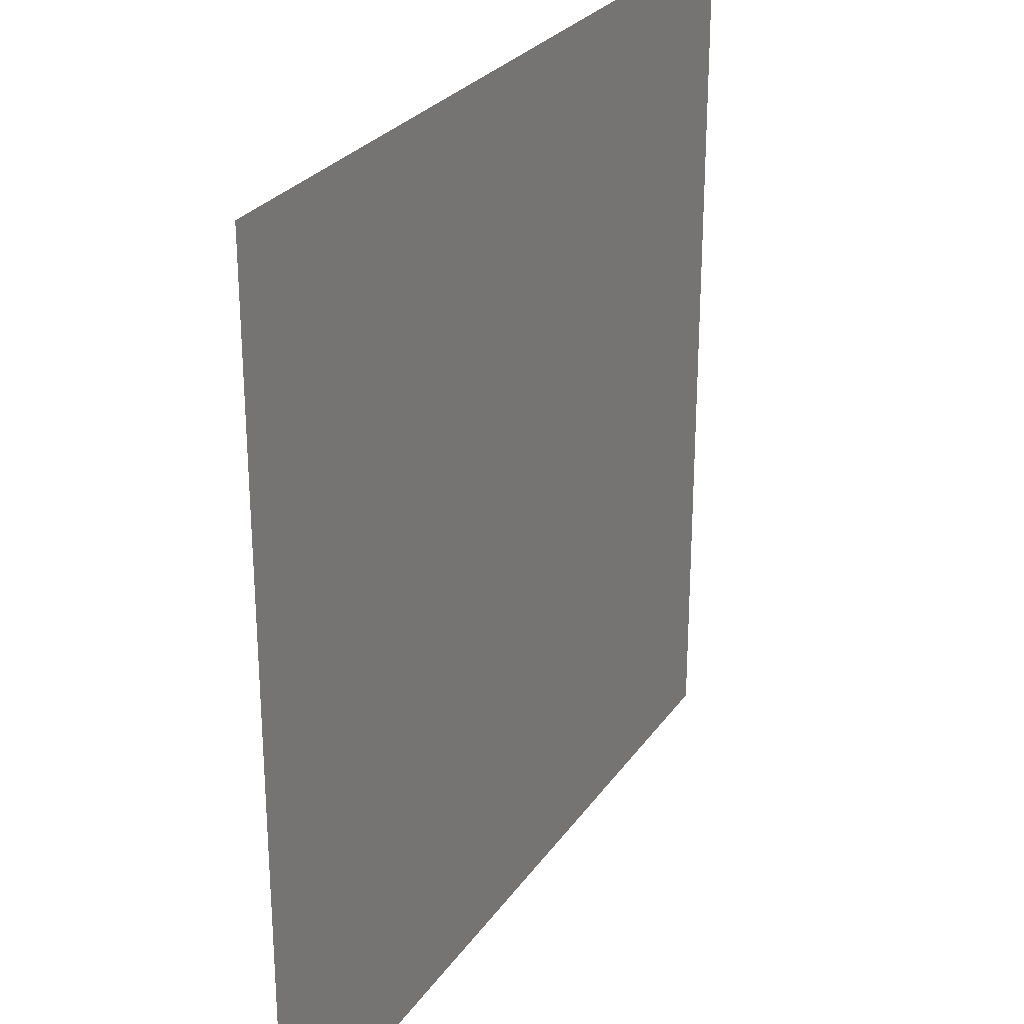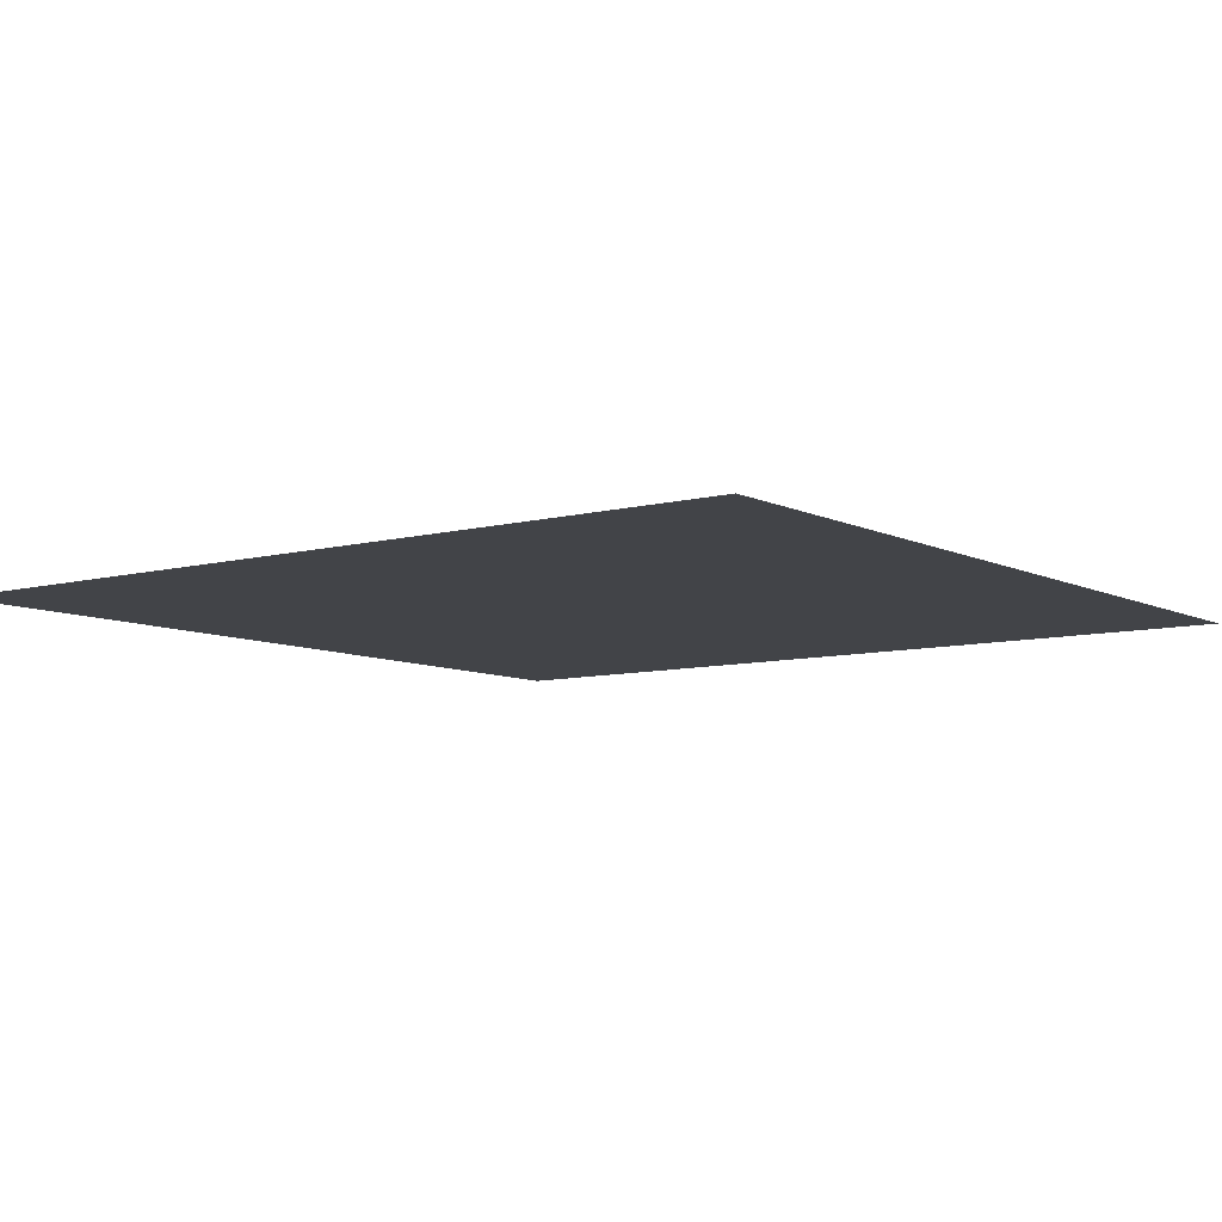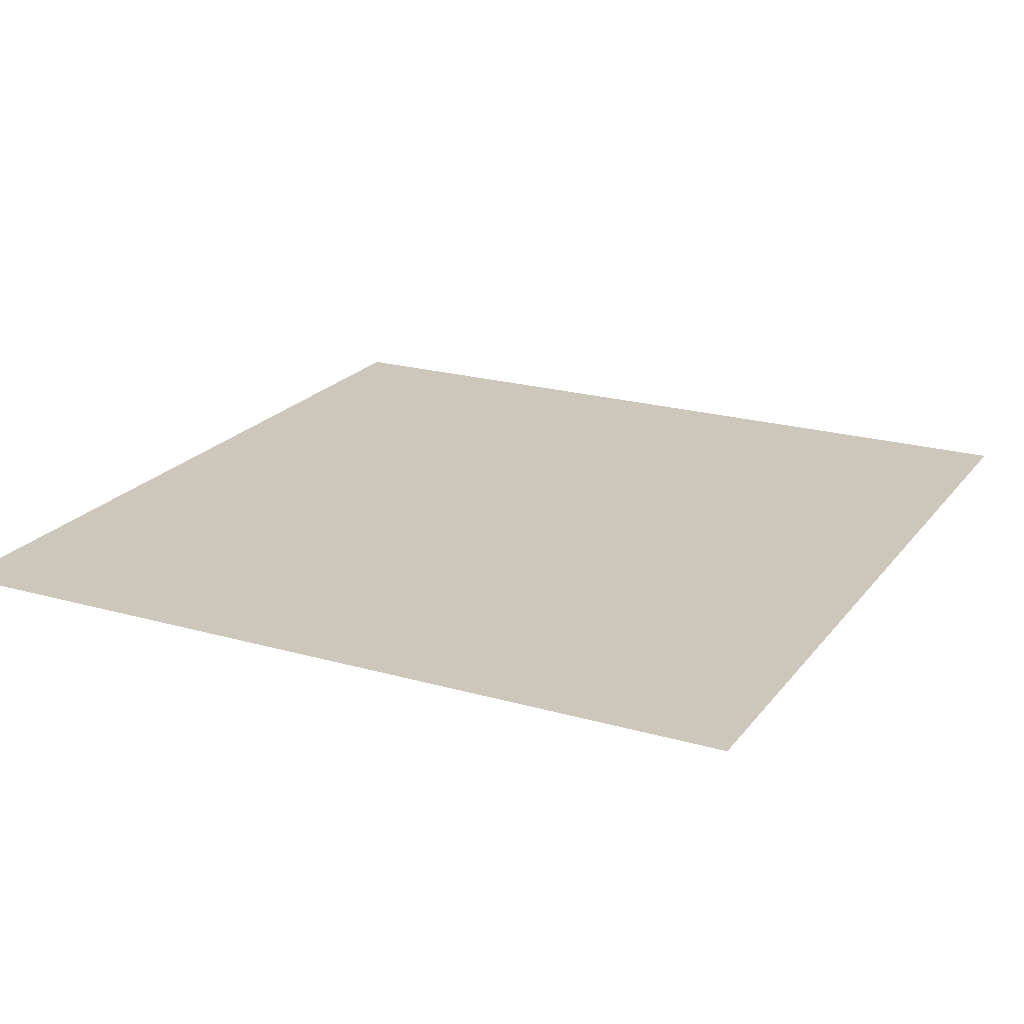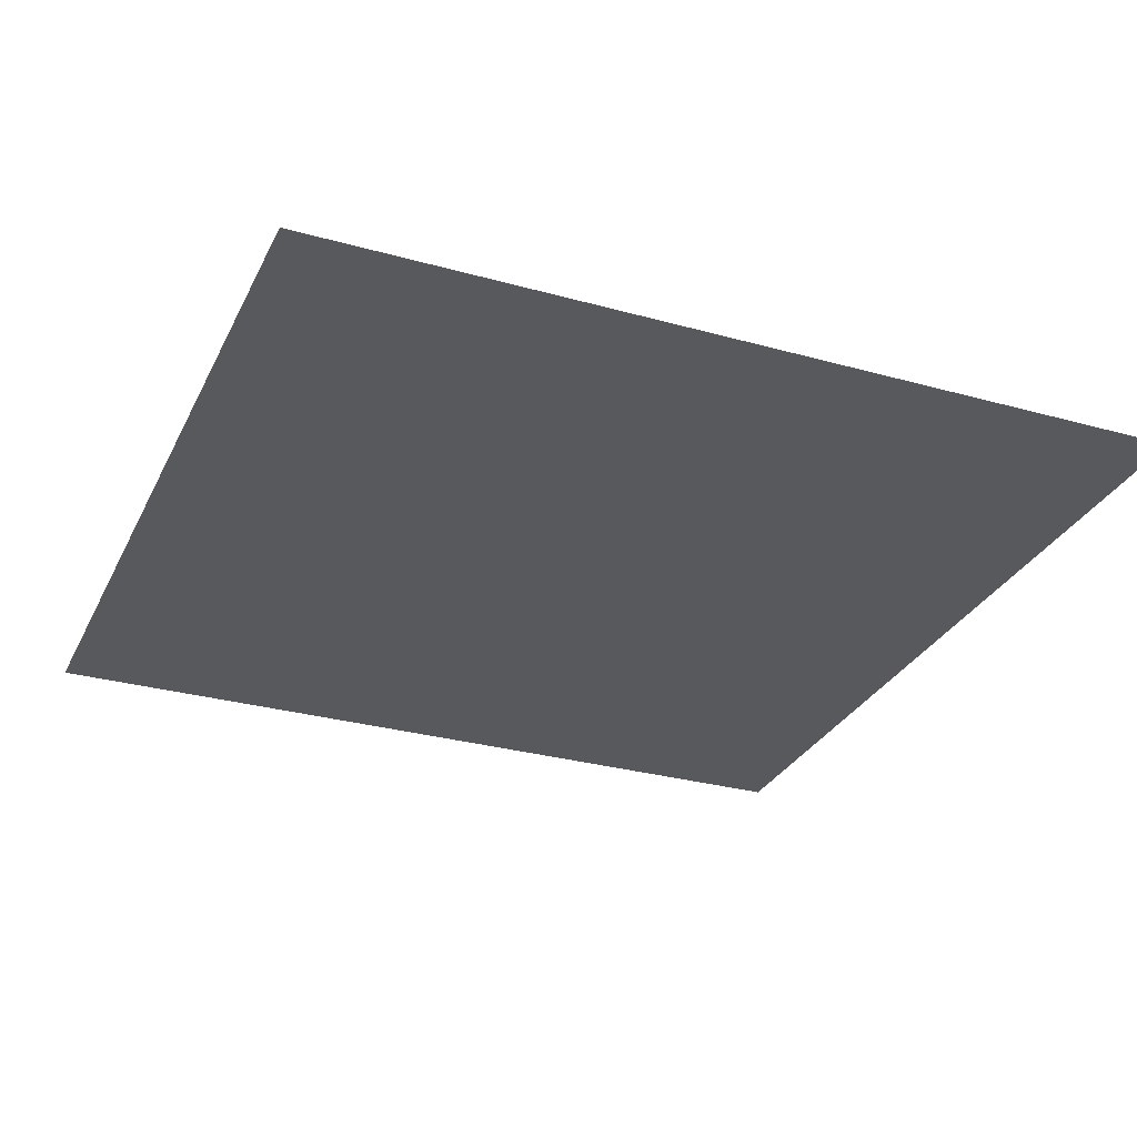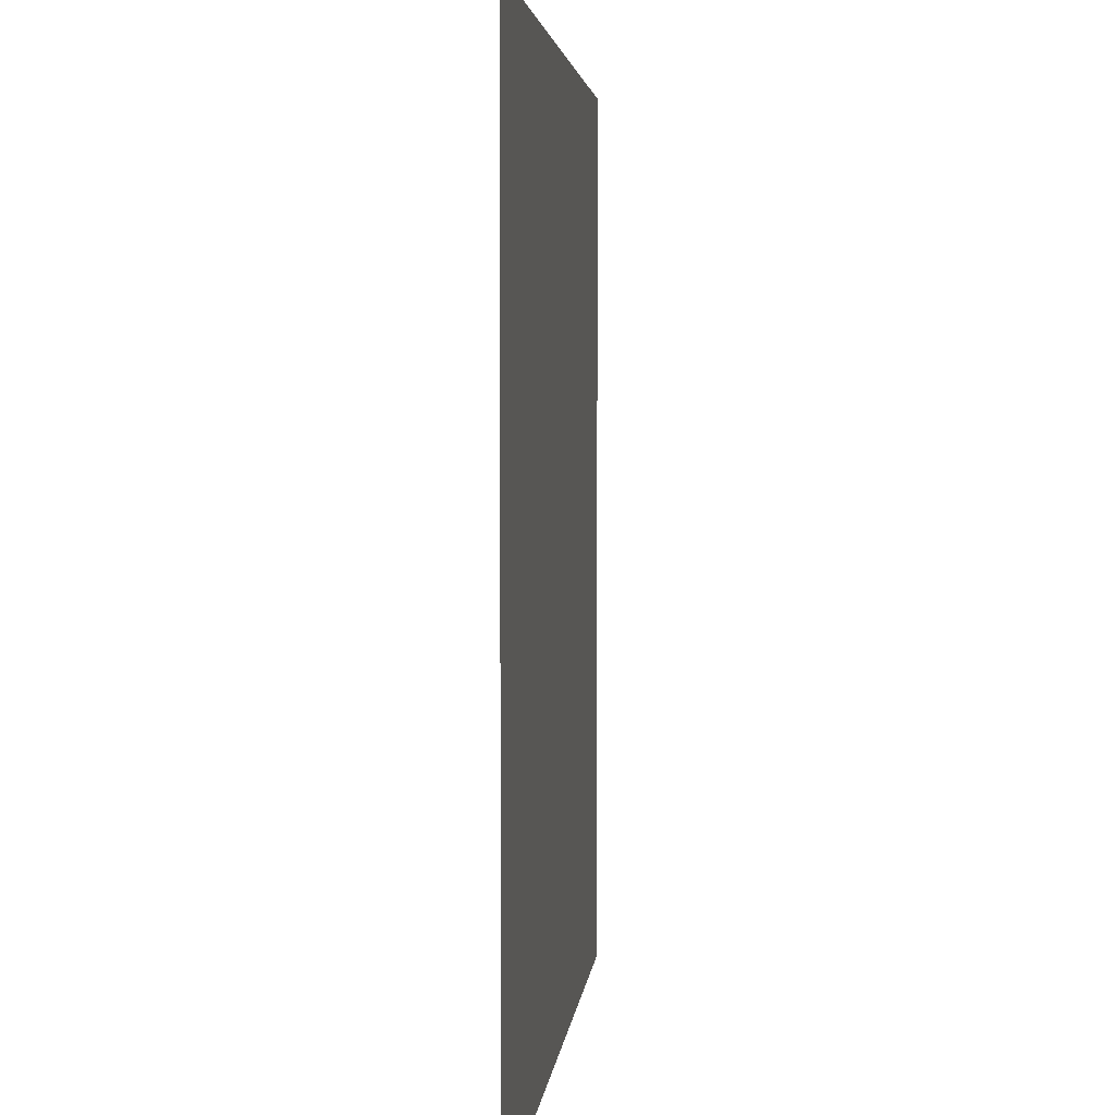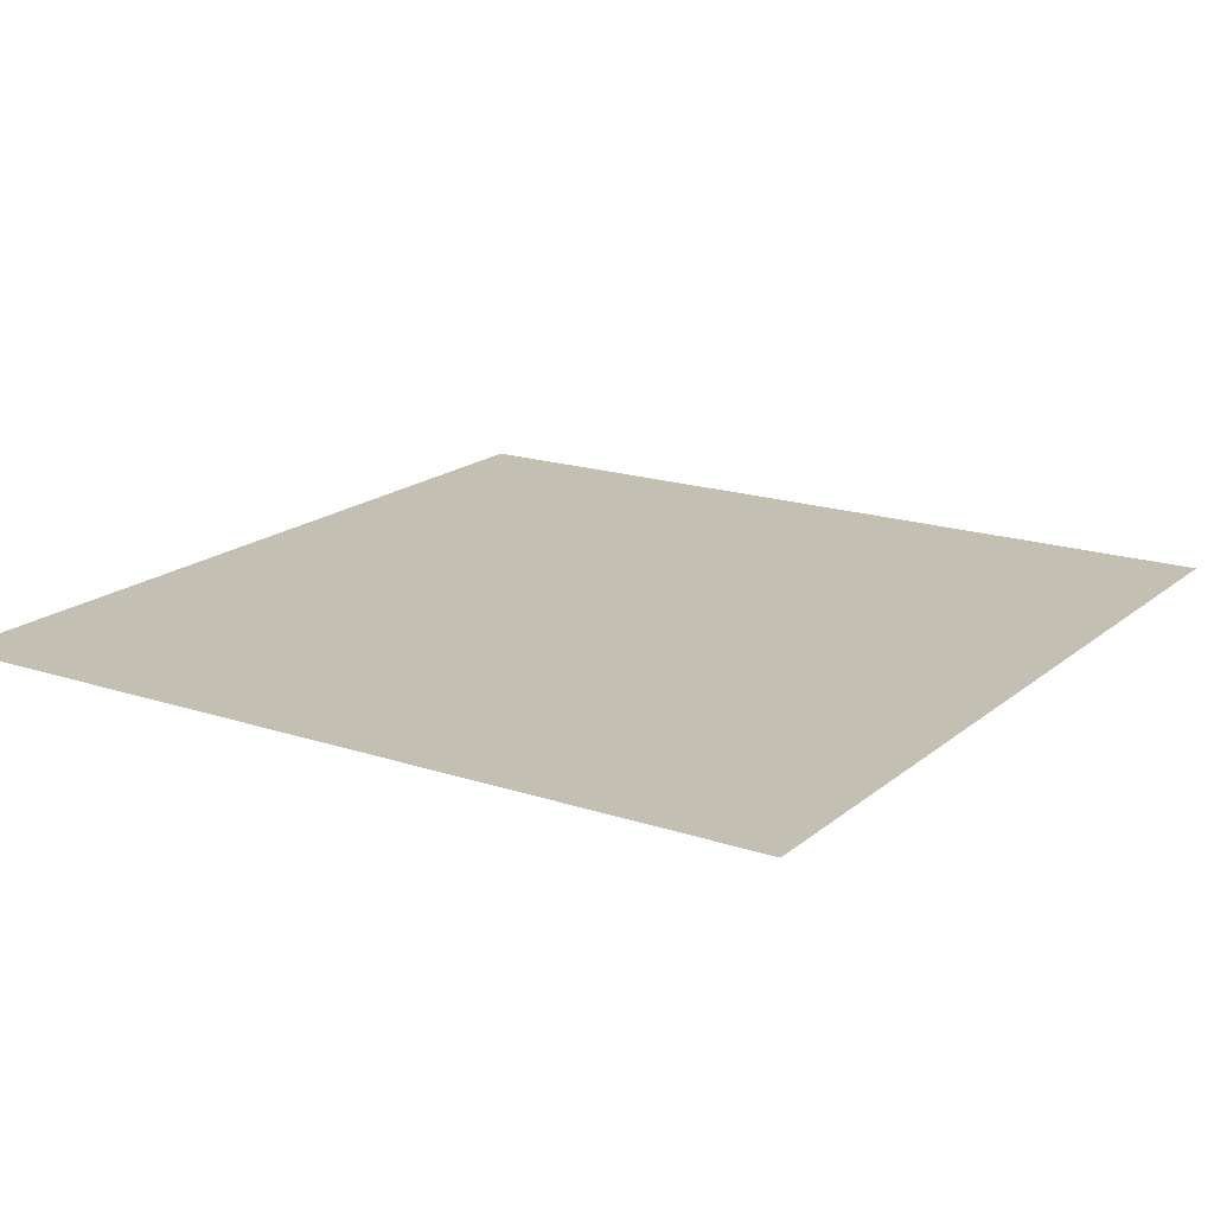
<metadata>
{"format":"obj","ext":"obj","renderer":"f3d","projection":"perspective","resolution":1024,"background":"white","views":[{"elev":27.2,"azim":117.3,"up":"+Z"},{"elev":-8.0,"azim":126.6,"up":"+Y"},{"elev":21.3,"azim":26.9,"up":"+Y"},{"elev":-29.6,"azim":67.7,"up":"+Y"},{"elev":3.5,"azim":-84.7,"up":"+Z"},{"elev":17.9,"azim":-147.0,"up":"+Y"}]}
</metadata>
<code>
g floor_crosswalk_right
v -0.5035 -0.05332 0.5035
v -0.5035 -0.05332 -0.5035
v 0.5035 -0.05332 -0.5035
v 0.5035 -0.05332 0.5035
g floor_crosswalk_right_0
f 3 2 1
f 4 3 1

</code>
